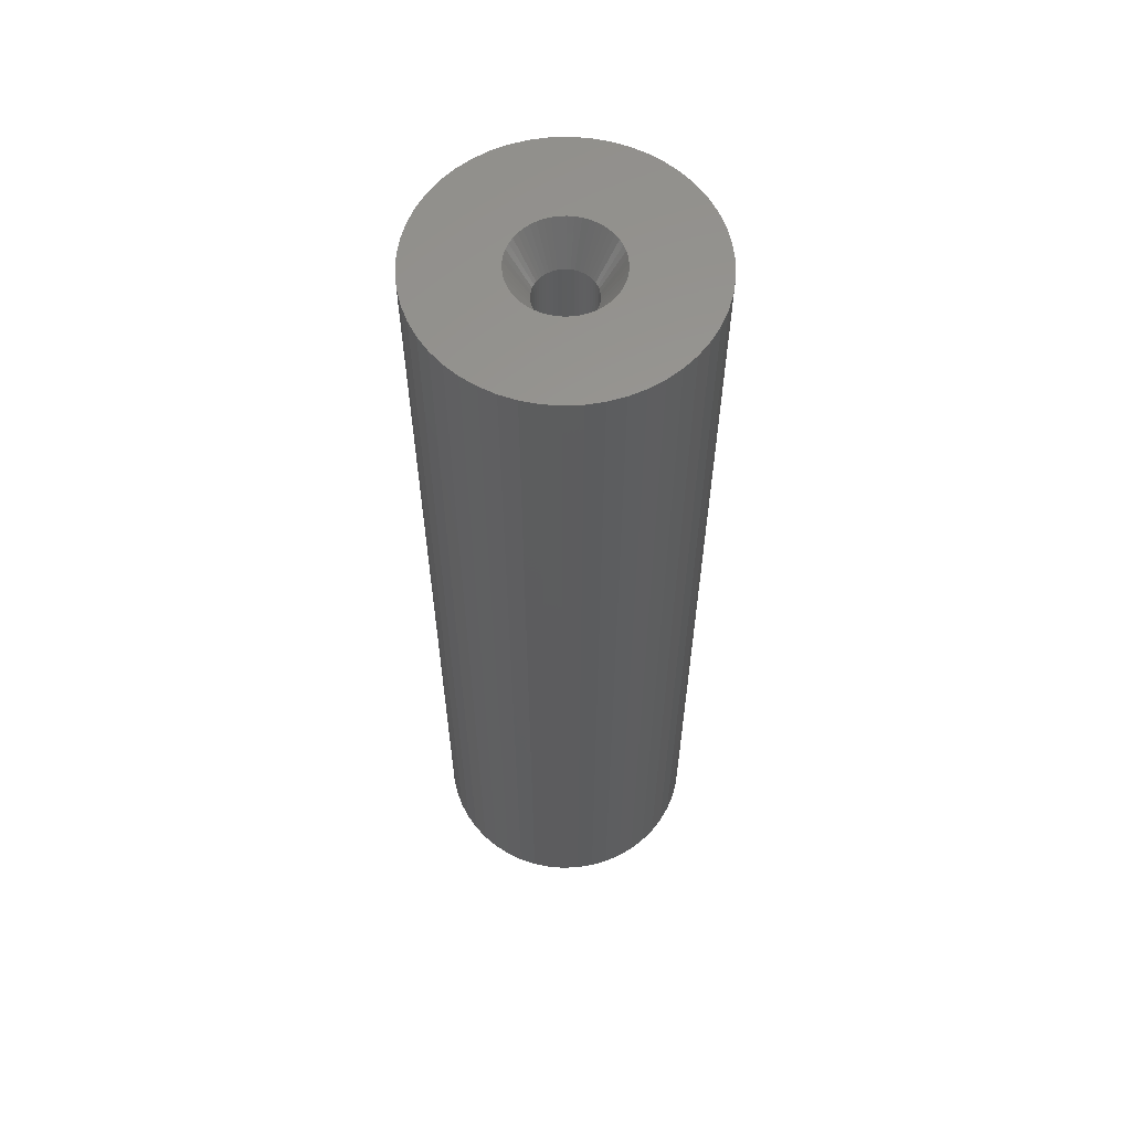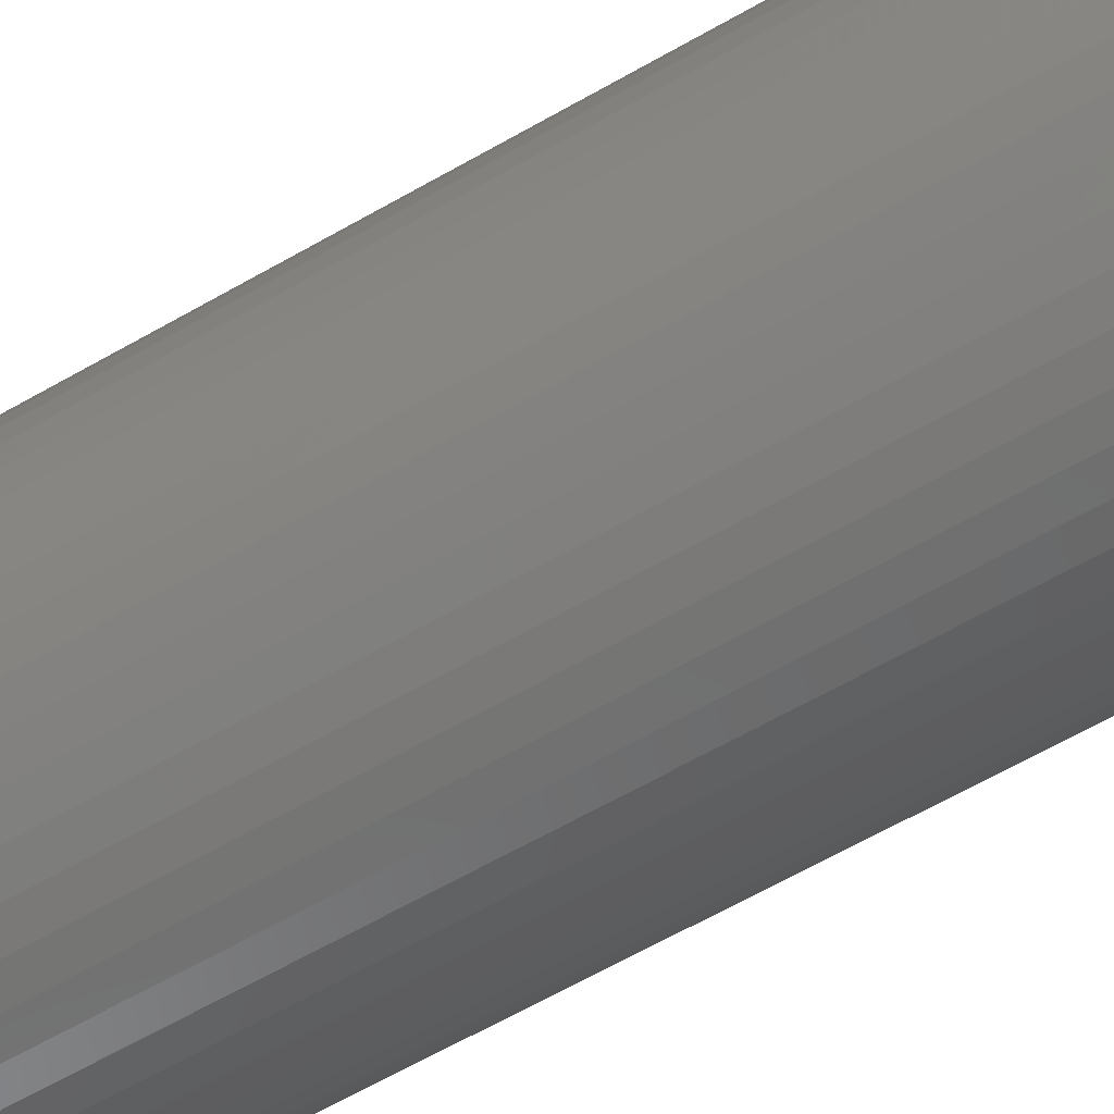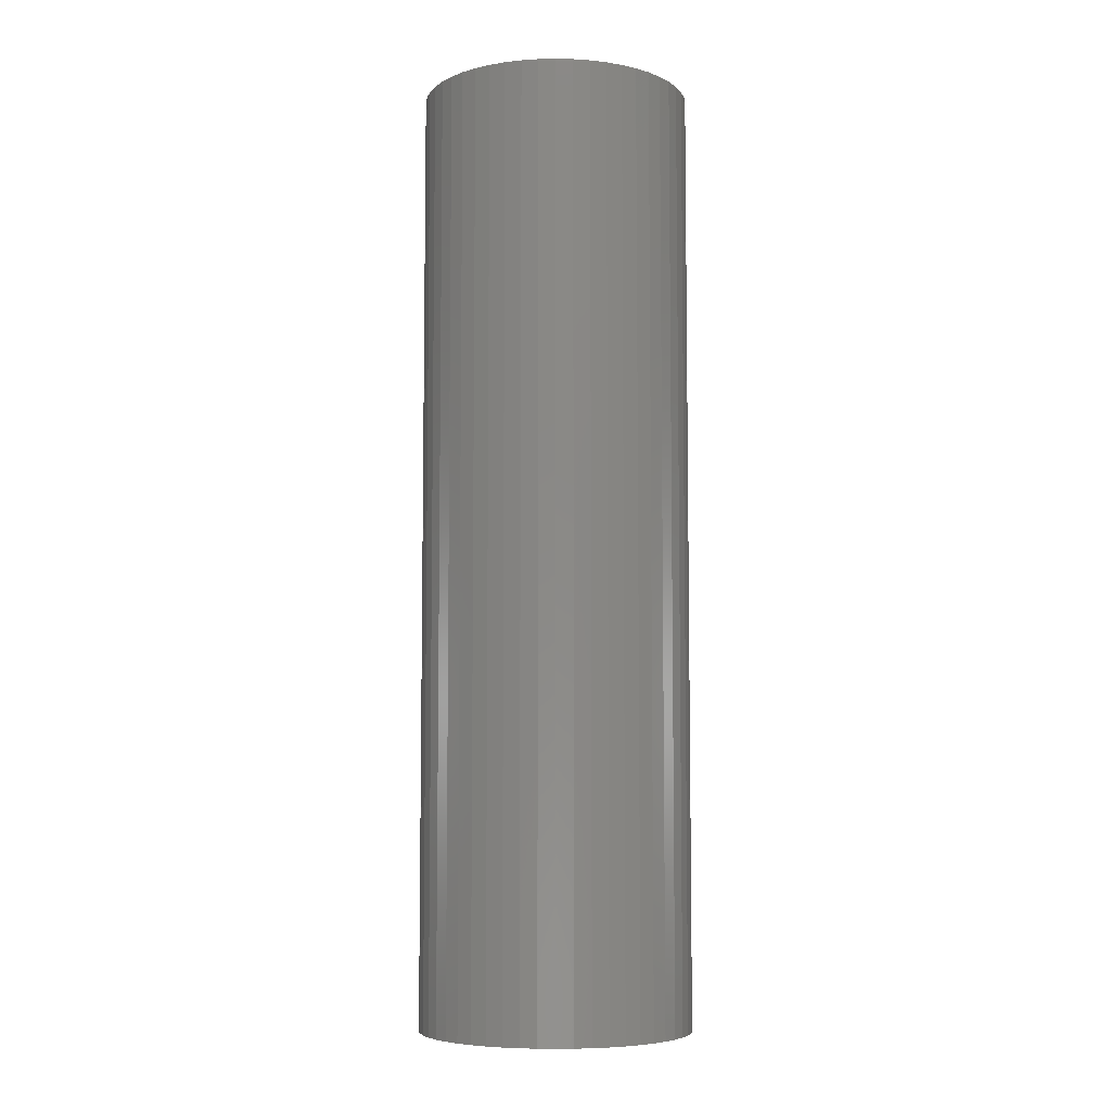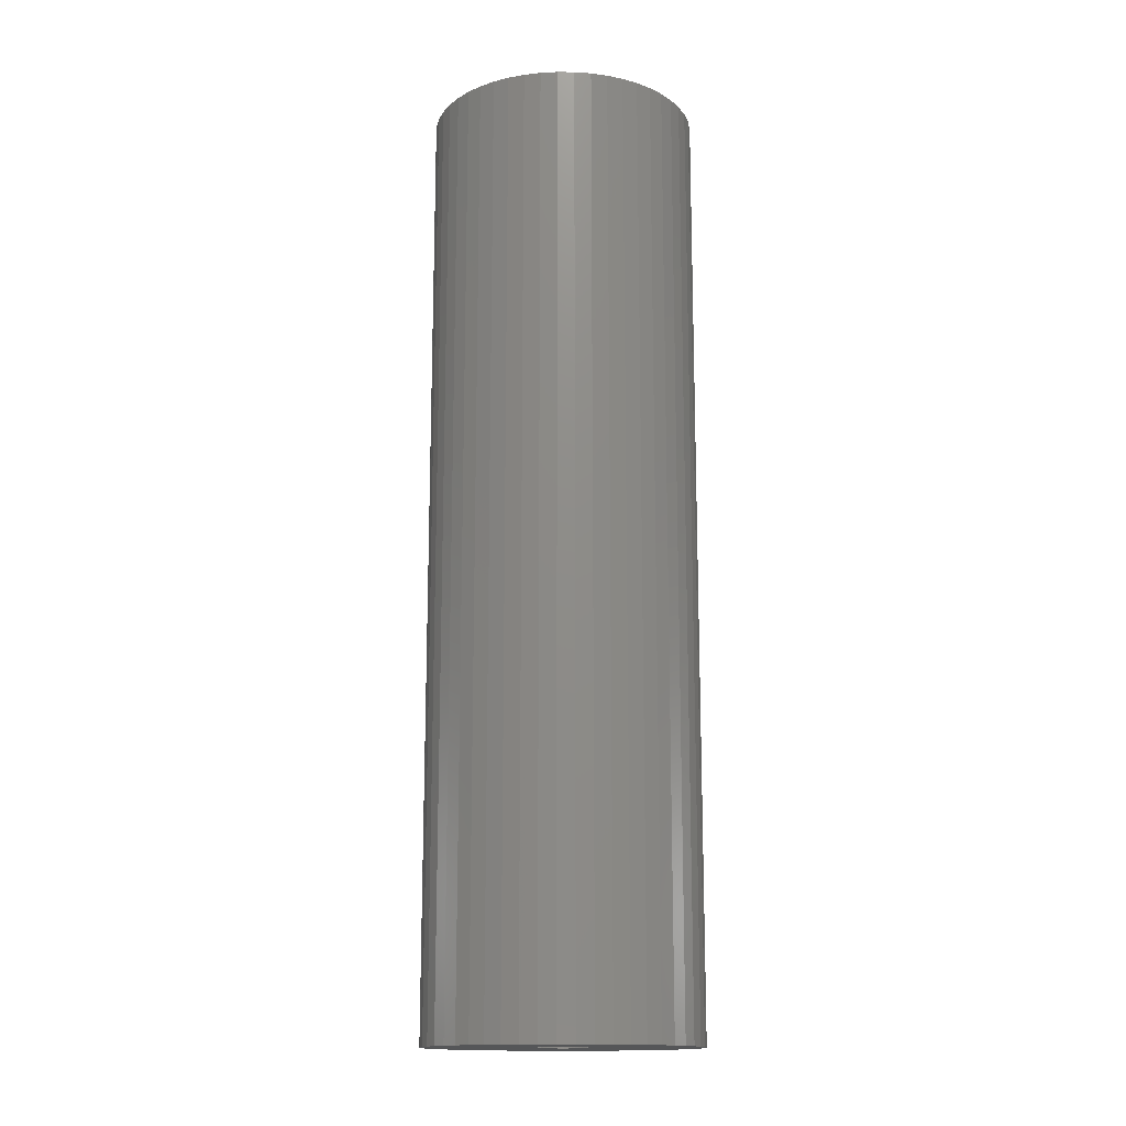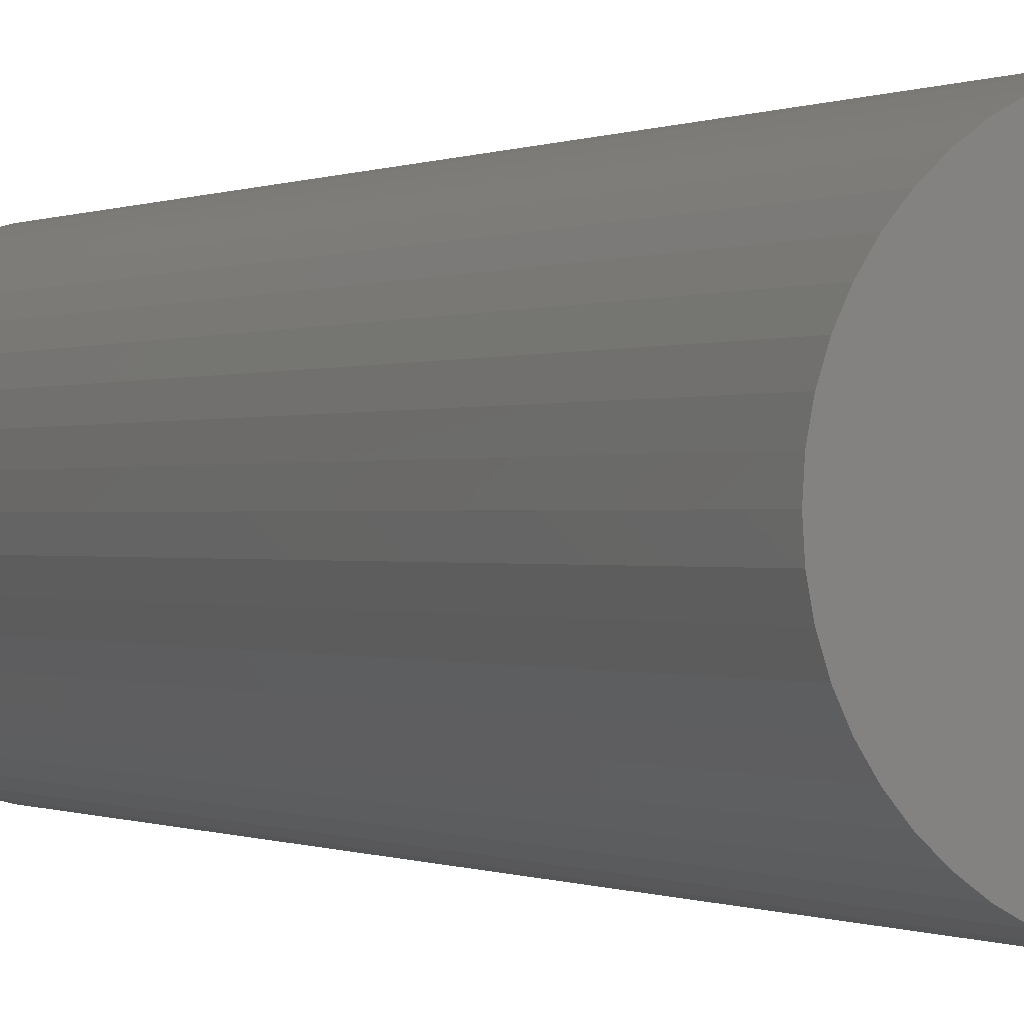
<metadata>
{"format":"stl","ext":"stl","renderer":"f3d","projection":"perspective","resolution":1024,"background":"white","views":[{"elev":59.8,"azim":11.9,"up":"+Z"},{"elev":-61.4,"azim":-59.4,"up":"+Y"},{"elev":-6.5,"azim":-111.7,"up":"+Z"},{"elev":-15.2,"azim":-174.0,"up":"+Z"},{"elev":-0.1,"azim":154.4,"up":"+Y"}]}
</metadata>
<code>
# stl→obj: 250 verts, 500 faces
v 3.75 0 0
v 10 0 0
v 9.921 1.253 0
v 3.72 0.47 0
v 9.686 2.487 0
v 9.921 -1.253 0
v 3.632 0.9326 0
v 9.298 3.681 0
v 3.72 -0.47 0
v 3.487 1.38 0
v 8.763 4.818 0
v 9.686 -2.487 0
v 3.286 1.807 0
v 8.09 5.878 0
v 3.632 -0.9326 0
v 3.034 2.204 0
v 7.29 6.845 0
v 9.298 -3.681 0
v 2.734 2.567 0
v 6.374 7.705 0
v 3.487 -1.38 0
v 2.39 2.889 0
v 5.358 8.443 0
v 8.763 -4.818 0
v 2.009 3.166 0
v 4.258 9.048 0
v 3.286 -1.807 0
v 8.09 -5.878 0
v 1.597 3.393 0
v 3.09 9.511 0
v 1.159 3.566 0
v 1.874 9.823 0
v 0.7027 3.684 0
v 0.6279 9.98 0
v 0.2355 3.743 0
v -0.2355 3.743 0
v -0.6279 9.98 0
v -0.7027 3.684 0
v -1.874 9.823 0
v -1.159 3.566 0
v -3.09 9.511 0
v -1.597 3.393 0
v -4.258 9.048 0
v -2.009 3.166 0
v -5.358 8.443 0
v -2.39 2.889 0
v -6.374 7.705 0
v -2.734 2.567 0
v -7.29 6.845 0
v -3.034 2.204 0
v -8.09 5.878 0
v -3.286 1.807 0
v 3.034 -2.204 0
v 7.29 -6.845 0
v 2.734 -2.567 0
v 6.374 -7.705 0
v 2.39 -2.889 0
v 5.358 -8.443 0
v 2.009 -3.166 0
v 4.258 -9.048 0
v 1.597 -3.393 0
v 3.09 -9.511 0
v 1.159 -3.566 0
v 1.874 -9.823 0
v 0.7027 -3.684 0
v 0.6279 -9.98 0
v 0.2355 -3.743 0
v -0.2355 -3.743 0
v -0.6279 -9.98 0
v -0.7027 -3.684 0
v -1.874 -9.823 0
v -1.159 -3.566 0
v -3.09 -9.511 0
v -1.597 -3.393 0
v -4.258 -9.048 0
v -2.009 -3.166 0
v -5.358 -8.443 0
v -2.39 -2.889 0
v -6.374 -7.705 0
v -2.734 -2.567 0
v -7.29 -6.845 0
v -3.034 -2.204 0
v -8.09 -5.878 0
v -3.286 -1.807 0
v -8.763 -4.818 0
v -3.487 -1.38 0
v -9.298 -3.681 0
v -3.632 -0.9326 0
v -9.686 -2.487 0
v -3.72 -0.47 0
v -9.921 -1.253 0
v -3.75 0 0
v -8.763 4.818 0
v -3.487 1.38 0
v -9.298 3.681 0
v -3.632 0.9326 0
v -9.686 2.487 0
v -3.72 0.47 0
v -9.921 1.253 0
v -10 0 0
v 2.125 0 -70
v 10 0 -70
v 9.921 -1.253 -70
v 2.108 -0.2663 -70
v 9.686 -2.487 -70
v 9.921 1.253 -70
v 2.058 -0.5285 -70
v 9.298 -3.681 -70
v 2.108 0.2663 -70
v 1.976 -0.7823 -70
v 8.763 -4.818 -70
v 9.686 2.487 -70
v 1.862 -1.024 -70
v 8.09 -5.878 -70
v 2.058 0.5285 -70
v 1.719 -1.249 -70
v 7.29 -6.845 -70
v 9.298 3.681 -70
v 1.549 -1.455 -70
v 6.374 -7.705 -70
v 1.976 0.7823 -70
v 1.355 -1.637 -70
v 5.358 -8.443 -70
v 8.763 4.818 -70
v 1.139 -1.794 -70
v 4.258 -9.048 -70
v 1.862 1.024 -70
v 0.9048 -1.923 -70
v 3.09 -9.511 -70
v 8.09 5.878 -70
v 1.719 1.249 -70
v 0.6567 -2.021 -70
v 1.874 -9.823 -70
v 0.3982 -2.087 -70
v 0.6279 -9.98 -70
v 0.1334 -2.121 -70
v -0.1334 -2.121 -70
v -0.6279 -9.98 -70
v -0.3982 -2.087 -70
v -1.874 -9.823 -70
v -0.6567 -2.021 -70
v -3.09 -9.511 -70
v -0.9048 -1.923 -70
v -4.258 -9.048 -70
v -1.139 -1.794 -70
v -5.358 -8.443 -70
v -1.355 -1.637 -70
v -6.374 -7.705 -70
v -1.549 -1.455 -70
v -7.29 -6.845 -70
v -1.719 -1.249 -70
v -8.09 -5.878 -70
v 7.29 6.845 -70
v 1.549 1.455 -70
v 6.374 7.705 -70
v 1.355 1.637 -70
v 5.358 8.443 -70
v 1.139 1.794 -70
v 4.258 9.048 -70
v 0.9048 1.923 -70
v 3.09 9.511 -70
v 0.6567 2.021 -70
v 1.874 9.823 -70
v 0.3982 2.087 -70
v 0.6279 9.98 -70
v 0.1334 2.121 -70
v -0.1334 2.121 -70
v -0.6279 9.98 -70
v -0.3982 2.087 -70
v -1.874 9.823 -70
v -0.6567 2.021 -70
v -3.09 9.511 -70
v -0.9048 1.923 -70
v -4.258 9.048 -70
v -1.139 1.794 -70
v -5.358 8.443 -70
v -1.355 1.637 -70
v -6.374 7.705 -70
v -1.549 1.455 -70
v -7.29 6.845 -70
v -1.719 1.249 -70
v -8.09 5.878 -70
v -1.862 1.024 -70
v -8.763 4.818 -70
v -1.976 0.7823 -70
v -9.298 3.681 -70
v -2.058 0.5285 -70
v -9.686 2.487 -70
v -2.108 0.2663 -70
v -9.921 1.253 -70
v -2.125 0 -70
v -1.862 -1.024 -70
v -8.763 -4.818 -70
v -1.976 -0.7823 -70
v -9.298 -3.681 -70
v -2.058 -0.5285 -70
v -9.686 -2.487 -70
v -2.108 -0.2663 -70
v -9.921 -1.253 -70
v -10 0 -70
v 0.1334 -2.121 -3
v 2.125 0 -3
v 2.108 0.2663 -3
v 2.108 -0.2663 -3
v -2.058 -0.5285 -3
v -2.108 -0.2663 -3
v -0.3982 2.087 -3
v 2.058 -0.5285 -3
v 1.719 -1.249 -3
v 1.549 -1.455 -3
v 0.9048 -1.923 -3
v 1.355 -1.637 -3
v -1.355 -1.637 -3
v 1.355 1.637 -3
v -1.355 1.637 -3
v 1.976 -0.7823 -3
v 0.6567 -2.021 -3
v 0.3982 -2.087 -3
v -0.9048 -1.923 -3
v -1.139 1.794 -3
v -0.9048 1.923 -3
v 1.862 -1.024 -3
v -0.3982 -2.087 -3
v -1.139 -1.794 -3
v -1.719 -1.249 -3
v 0.9048 1.923 -3
v 0.6567 2.021 -3
v 0.3982 2.087 -3
v -2.058 0.5285 -3
v -1.862 1.024 -3
v -1.719 1.249 -3
v 1.139 -1.794 -3
v -1.862 -1.024 -3
v -1.976 -0.7823 -3
v -0.6567 -2.021 -3
v -1.549 -1.455 -3
v 1.719 1.249 -3
v 1.862 1.024 -3
v 0.1334 2.121 -3
v -2.125 0 -3
v -1.976 0.7823 -3
v -1.549 1.455 -3
v -0.6567 2.021 -3
v -0.1334 -2.121 -3
v 2.058 0.5285 -3
v 1.139 1.794 -3
v 1.549 1.455 -3
v -0.1334 2.121 -3
v -2.108 0.2663 -3
v 1.976 0.7823 -3
f 1 2 3
f 4 3 5
f 2 1 6
f 7 5 8
f 9 6 1
f 10 8 11
f 6 9 12
f 13 11 14
f 15 12 9
f 16 14 17
f 12 15 18
f 19 17 20
f 21 18 15
f 22 20 23
f 18 21 24
f 25 23 26
f 27 24 21
f 24 27 28
f 3 4 1
f 5 7 4
f 8 10 7
f 11 13 10
f 29 26 30
f 14 16 13
f 17 19 16
f 20 22 19
f 23 25 22
f 31 30 32
f 26 29 25
f 30 31 29
f 32 33 31
f 34 33 32
f 34 35 33
f 34 36 35
f 37 36 34
f 37 38 36
f 39 38 37
f 38 39 40
f 41 40 39
f 40 41 42
f 43 42 41
f 42 43 44
f 45 44 43
f 44 45 46
f 47 46 45
f 46 47 48
f 49 48 47
f 48 49 50
f 50 51 52
f 51 50 49
f 53 28 27
f 28 53 54
f 55 54 53
f 54 55 56
f 57 56 55
f 56 57 58
f 59 58 57
f 58 59 60
f 61 60 59
f 60 61 62
f 63 62 61
f 62 63 64
f 65 64 63
f 65 66 64
f 67 66 65
f 68 66 67
f 68 69 66
f 70 69 68
f 71 70 72
f 73 72 74
f 70 71 69
f 75 74 76
f 77 76 78
f 79 78 80
f 81 80 82
f 72 73 71
f 83 82 84
f 85 84 86
f 87 86 88
f 89 88 90
f 74 75 73
f 91 90 92
f 93 52 51
f 52 93 94
f 76 77 75
f 95 94 93
f 78 79 77
f 94 95 96
f 80 81 79
f 97 96 95
f 82 83 81
f 96 97 98
f 84 85 83
f 99 98 97
f 86 87 85
f 98 99 92
f 88 89 87
f 100 92 99
f 90 91 89
f 92 100 91
f 101 102 103
f 104 103 105
f 102 101 106
f 107 105 108
f 109 106 101
f 110 108 111
f 106 109 112
f 113 111 114
f 115 112 109
f 116 114 117
f 112 115 118
f 119 117 120
f 121 118 115
f 122 120 123
f 118 121 124
f 125 123 126
f 127 124 121
f 128 126 129
f 124 127 130
f 131 130 127
f 103 104 101
f 105 107 104
f 108 110 107
f 132 129 133
f 111 113 110
f 114 116 113
f 117 119 116
f 120 122 119
f 123 125 122
f 126 128 125
f 129 132 128
f 134 133 135
f 133 134 132
f 135 136 134
f 135 137 136
f 138 137 135
f 137 138 139
f 140 139 138
f 139 140 141
f 142 141 140
f 141 142 143
f 144 143 142
f 143 144 145
f 146 145 144
f 145 146 147
f 148 147 146
f 147 148 149
f 150 149 148
f 149 150 151
f 152 151 150
f 130 131 153
f 154 153 131
f 153 154 155
f 156 155 154
f 155 156 157
f 158 157 156
f 157 158 159
f 160 159 158
f 159 160 161
f 162 161 160
f 161 162 163
f 164 163 162
f 163 164 165
f 166 165 164
f 167 165 166
f 168 167 169
f 167 168 165
f 170 169 171
f 172 171 173
f 174 173 175
f 176 175 177
f 178 177 179
f 180 179 181
f 182 181 183
f 169 170 168
f 184 183 185
f 186 185 187
f 188 187 189
f 190 189 191
f 151 152 192
f 171 172 170
f 193 192 152
f 173 174 172
f 192 193 194
f 175 176 174
f 195 194 193
f 177 178 176
f 194 195 196
f 179 180 178
f 197 196 195
f 181 182 180
f 196 197 198
f 183 184 182
f 199 198 197
f 185 186 184
f 198 199 191
f 187 188 186
f 200 191 199
f 189 190 188
f 191 200 190
f 67 65 201
f 1 4 202
f 202 4 203
f 9 202 204
f 205 206 90
f 207 38 40
f 15 9 208
f 55 209 210
f 61 59 211
f 63 61 211
f 59 57 212
f 57 55 210
f 76 213 78
f 22 25 214
f 215 44 46
f 21 15 208
f 9 1 202
f 21 208 216
f 27 21 216
f 63 211 217
f 63 217 218
f 57 210 212
f 72 219 74
f 220 221 44
f 9 204 208
f 27 216 222
f 27 222 209
f 65 63 218
f 65 218 201
f 86 205 88
f 88 205 90
f 70 223 72
f 224 213 76
f 82 225 84
f 80 225 82
f 226 31 227
f 31 33 228
f 229 94 96
f 229 96 98
f 230 231 52
f 231 50 52
f 53 27 209
f 55 53 209
f 59 212 232
f 59 232 211
f 233 234 84
f 235 219 72
f 74 219 76
f 219 224 76
f 213 236 78
f 13 16 237
f 238 13 237
f 29 31 226
f 33 35 239
f 25 29 226
f 90 240 92
f 240 98 92
f 229 241 94
f 231 242 48
f 231 48 50
f 215 220 44
f 221 40 42
f 221 42 44
f 221 243 40
f 243 207 40
f 234 205 86
f 84 234 86
f 225 233 84
f 223 235 72
f 68 244 70
f 201 68 67
f 68 201 244
f 236 225 80
f 78 236 80
f 7 10 245
f 16 19 237
f 228 33 239
f 227 31 228
f 246 25 226
f 214 25 246
f 206 240 90
f 241 52 94
f 241 230 52
f 242 46 48
f 242 215 46
f 244 223 70
f 4 7 245
f 203 4 245
f 19 22 247
f 237 19 247
f 248 36 38
f 248 35 36
f 35 248 239
f 240 249 98
f 249 229 98
f 10 13 250
f 245 10 250
f 247 22 214
f 207 248 38
f 250 13 238
f 101 203 109
f 203 101 202
f 240 189 249
f 189 240 191
f 167 239 248
f 239 167 166
f 136 244 201
f 244 136 137
f 156 247 214
f 247 156 154
f 179 215 242
f 215 179 177
f 173 243 221
f 243 173 171
f 121 238 127
f 238 121 250
f 109 245 115
f 245 109 203
f 127 237 131
f 237 127 238
f 162 226 227
f 226 162 160
f 164 227 228
f 227 164 162
f 160 246 226
f 246 160 158
f 230 181 231
f 181 230 183
f 231 179 242
f 179 231 181
f 229 185 241
f 185 229 187
f 177 220 215
f 220 177 175
f 169 248 207
f 248 169 167
f 134 201 218
f 201 134 136
f 115 250 121
f 250 115 245
f 131 247 154
f 247 131 237
f 166 228 239
f 228 166 164
f 158 214 246
f 214 158 156
f 241 183 230
f 183 241 185
f 249 187 229
f 187 249 189
f 175 221 220
f 221 175 173
f 104 202 101
f 202 104 204
f 119 209 116
f 209 119 210
f 110 208 107
f 208 110 216
f 107 204 104
f 204 107 208
f 233 194 234
f 194 233 192
f 128 217 211
f 217 128 132
f 171 207 243
f 207 171 169
f 119 212 210
f 212 119 122
f 116 222 113
f 222 116 209
f 141 219 235
f 219 141 143
f 225 192 233
f 192 225 151
f 236 151 225
f 151 236 149
f 234 196 205
f 196 234 194
f 206 191 240
f 191 206 198
f 132 218 217
f 218 132 134
f 125 211 232
f 211 125 128
f 122 232 212
f 232 122 125
f 113 216 110
f 216 113 222
f 145 213 224
f 213 145 147
f 139 235 223
f 235 139 141
f 147 236 213
f 236 147 149
f 205 198 206
f 198 205 196
f 137 223 244
f 223 137 139
f 143 224 219
f 224 143 145
f 8 124 11
f 124 8 118
f 188 95 186
f 95 188 97
f 11 130 14
f 130 11 124
f 159 30 26
f 30 159 161
f 172 43 41
f 43 172 174
f 186 93 184
f 93 186 95
f 6 102 2
f 102 6 103
f 129 60 62
f 60 129 126
f 163 34 32
f 34 163 165
f 182 49 180
f 49 182 51
f 174 45 43
f 45 174 176
f 168 39 37
f 39 168 170
f 176 47 45
f 47 176 178
f 2 106 3
f 106 2 102
f 18 105 12
f 105 18 108
f 140 69 71
f 69 140 138
f 133 62 64
f 62 133 129
f 5 118 8
f 118 5 112
f 153 20 17
f 20 153 155
f 165 37 34
f 37 165 168
f 161 32 30
f 32 161 163
f 155 23 20
f 23 155 157
f 157 26 23
f 26 157 159
f 200 99 190
f 99 200 100
f 190 97 188
f 97 190 99
f 184 51 182
f 51 184 93
f 170 41 39
f 41 170 172
f 178 49 47
f 49 178 180
f 12 103 6
f 103 12 105
f 142 71 73
f 71 142 140
f 135 64 66
f 64 135 133
f 3 112 5
f 112 3 106
f 14 153 17
f 153 14 130
f 126 58 60
f 58 126 123
f 54 114 28
f 114 54 117
f 28 111 24
f 111 28 114
f 199 100 200
f 100 199 91
f 195 89 197
f 89 195 87
f 150 83 152
f 83 150 81
f 193 87 195
f 87 193 85
f 120 54 56
f 54 120 117
f 123 56 58
f 56 123 120
f 24 108 18
f 108 24 111
f 150 79 81
f 79 150 148
f 138 66 69
f 66 138 135
f 148 77 79
f 77 148 146
f 146 75 77
f 75 146 144
f 197 91 199
f 91 197 89
f 152 85 193
f 85 152 83
f 144 73 75
f 73 144 142

</code>
